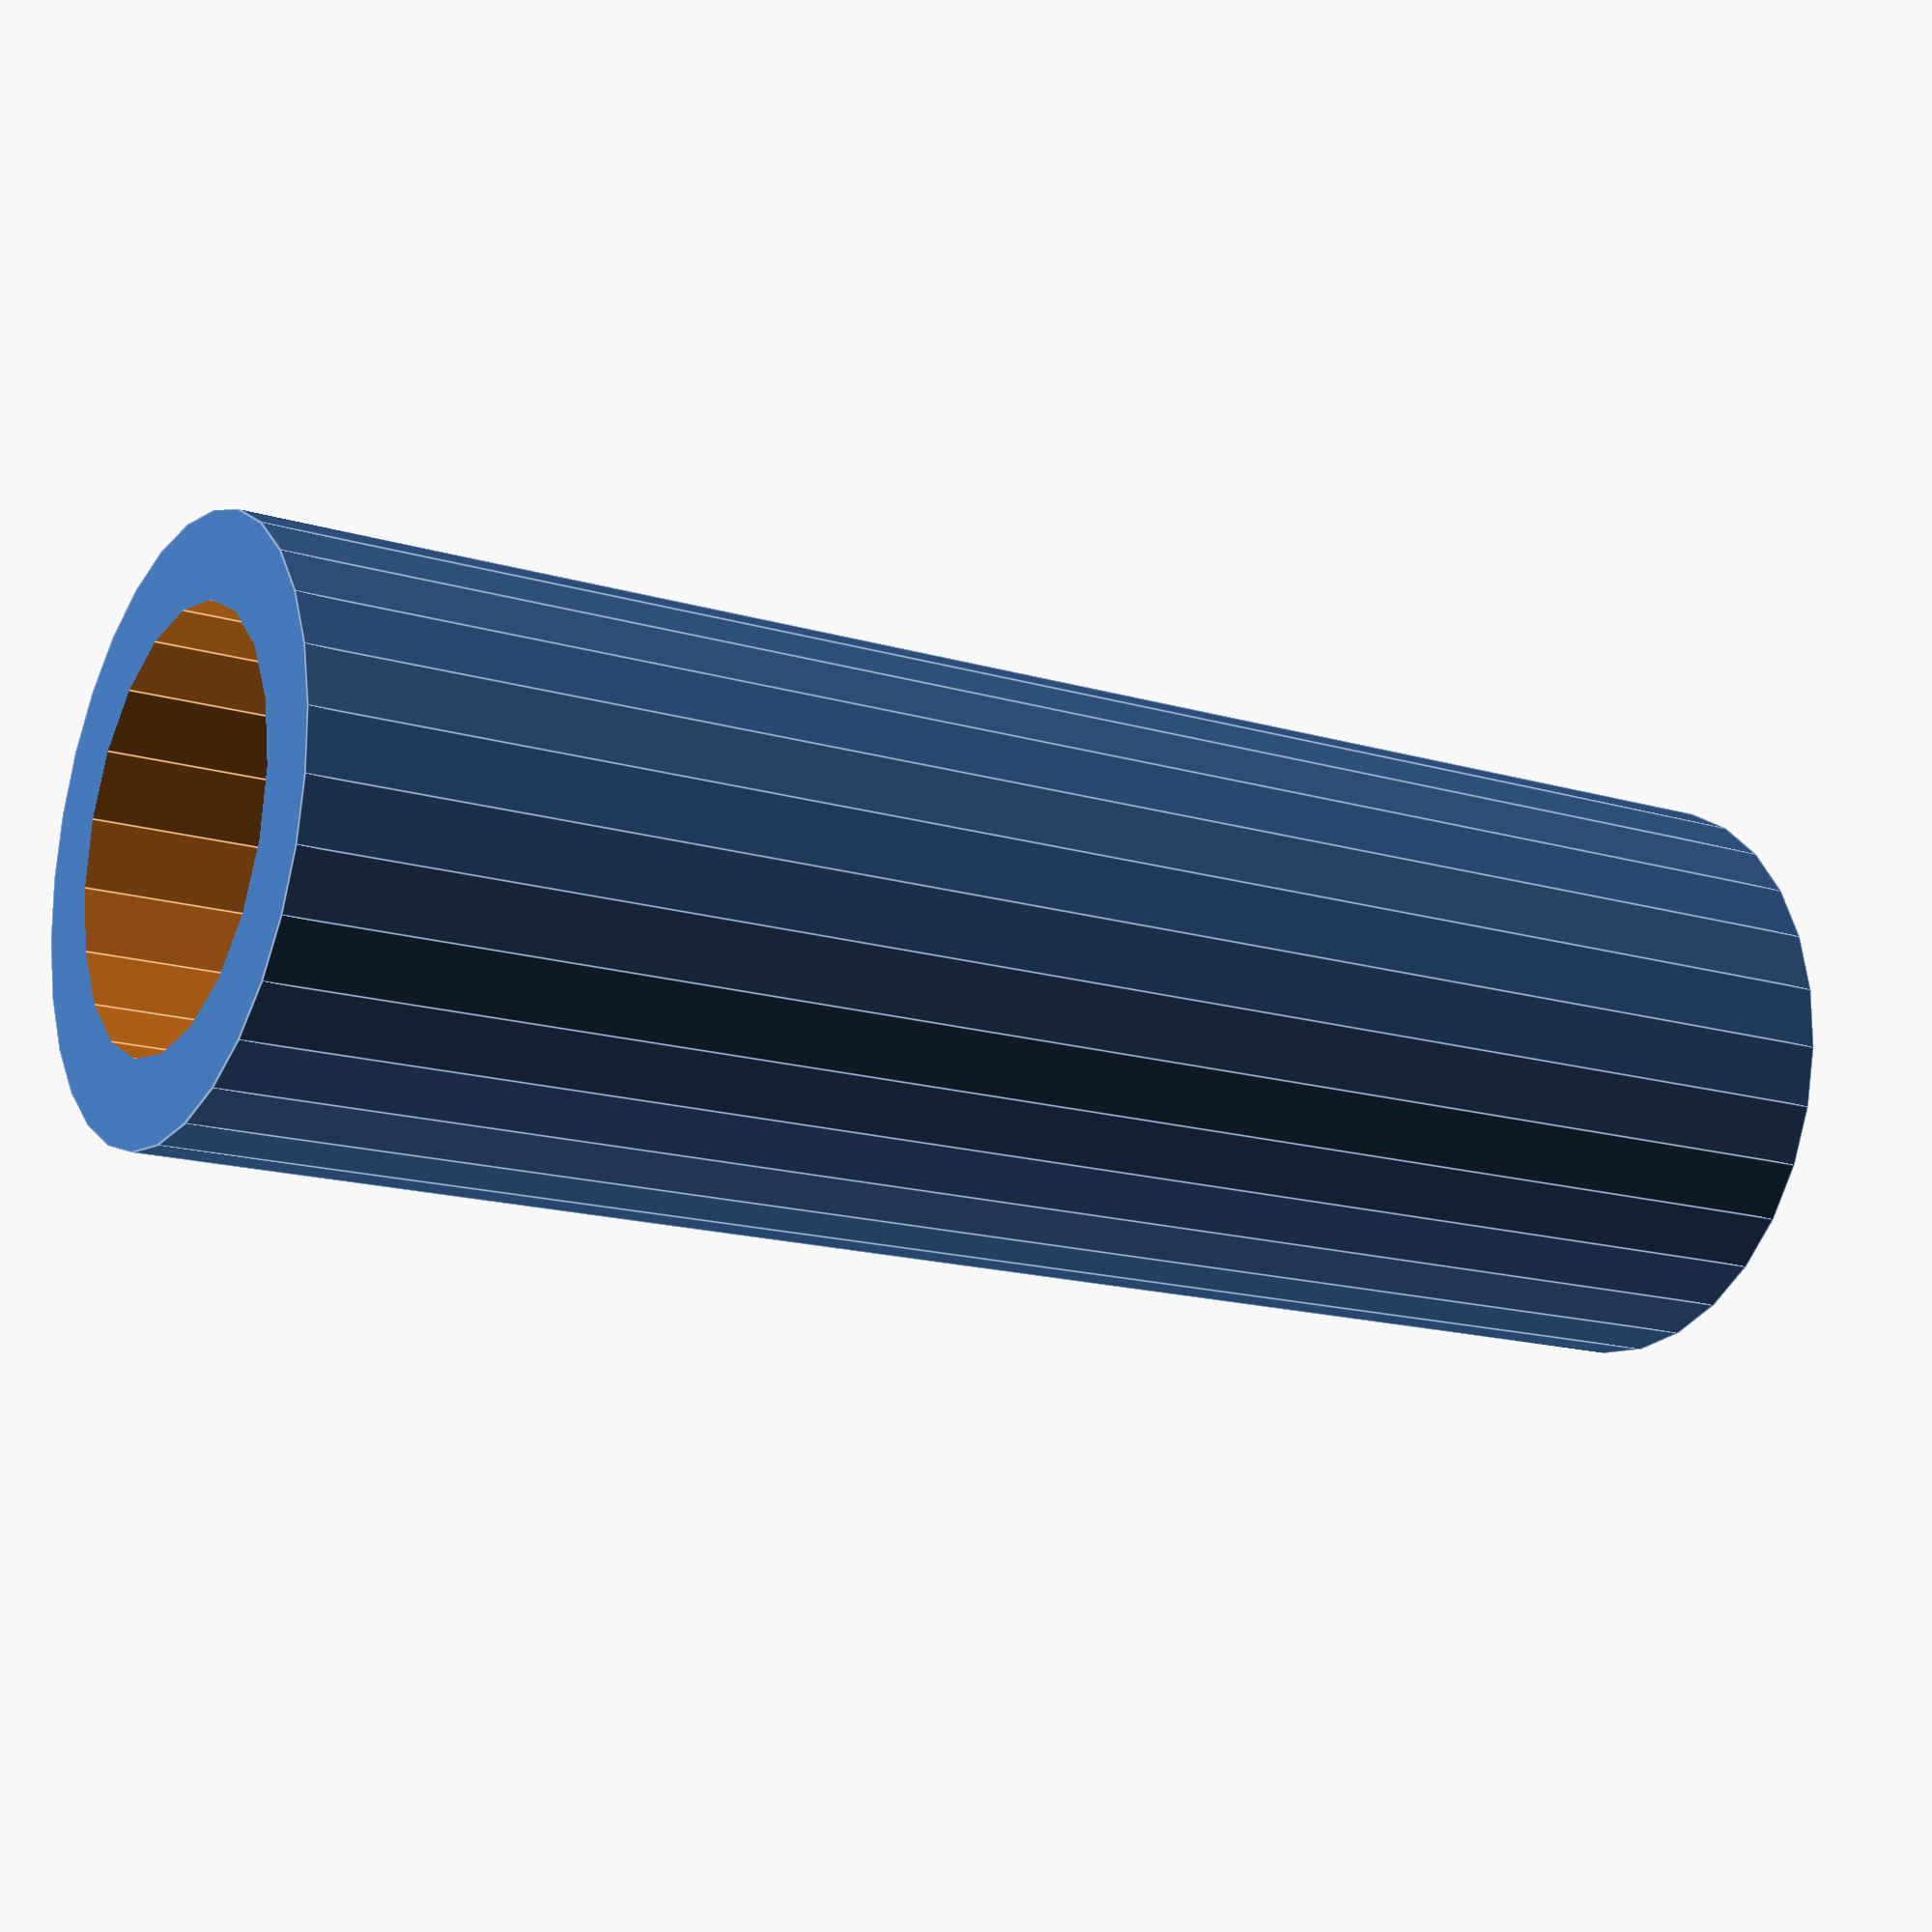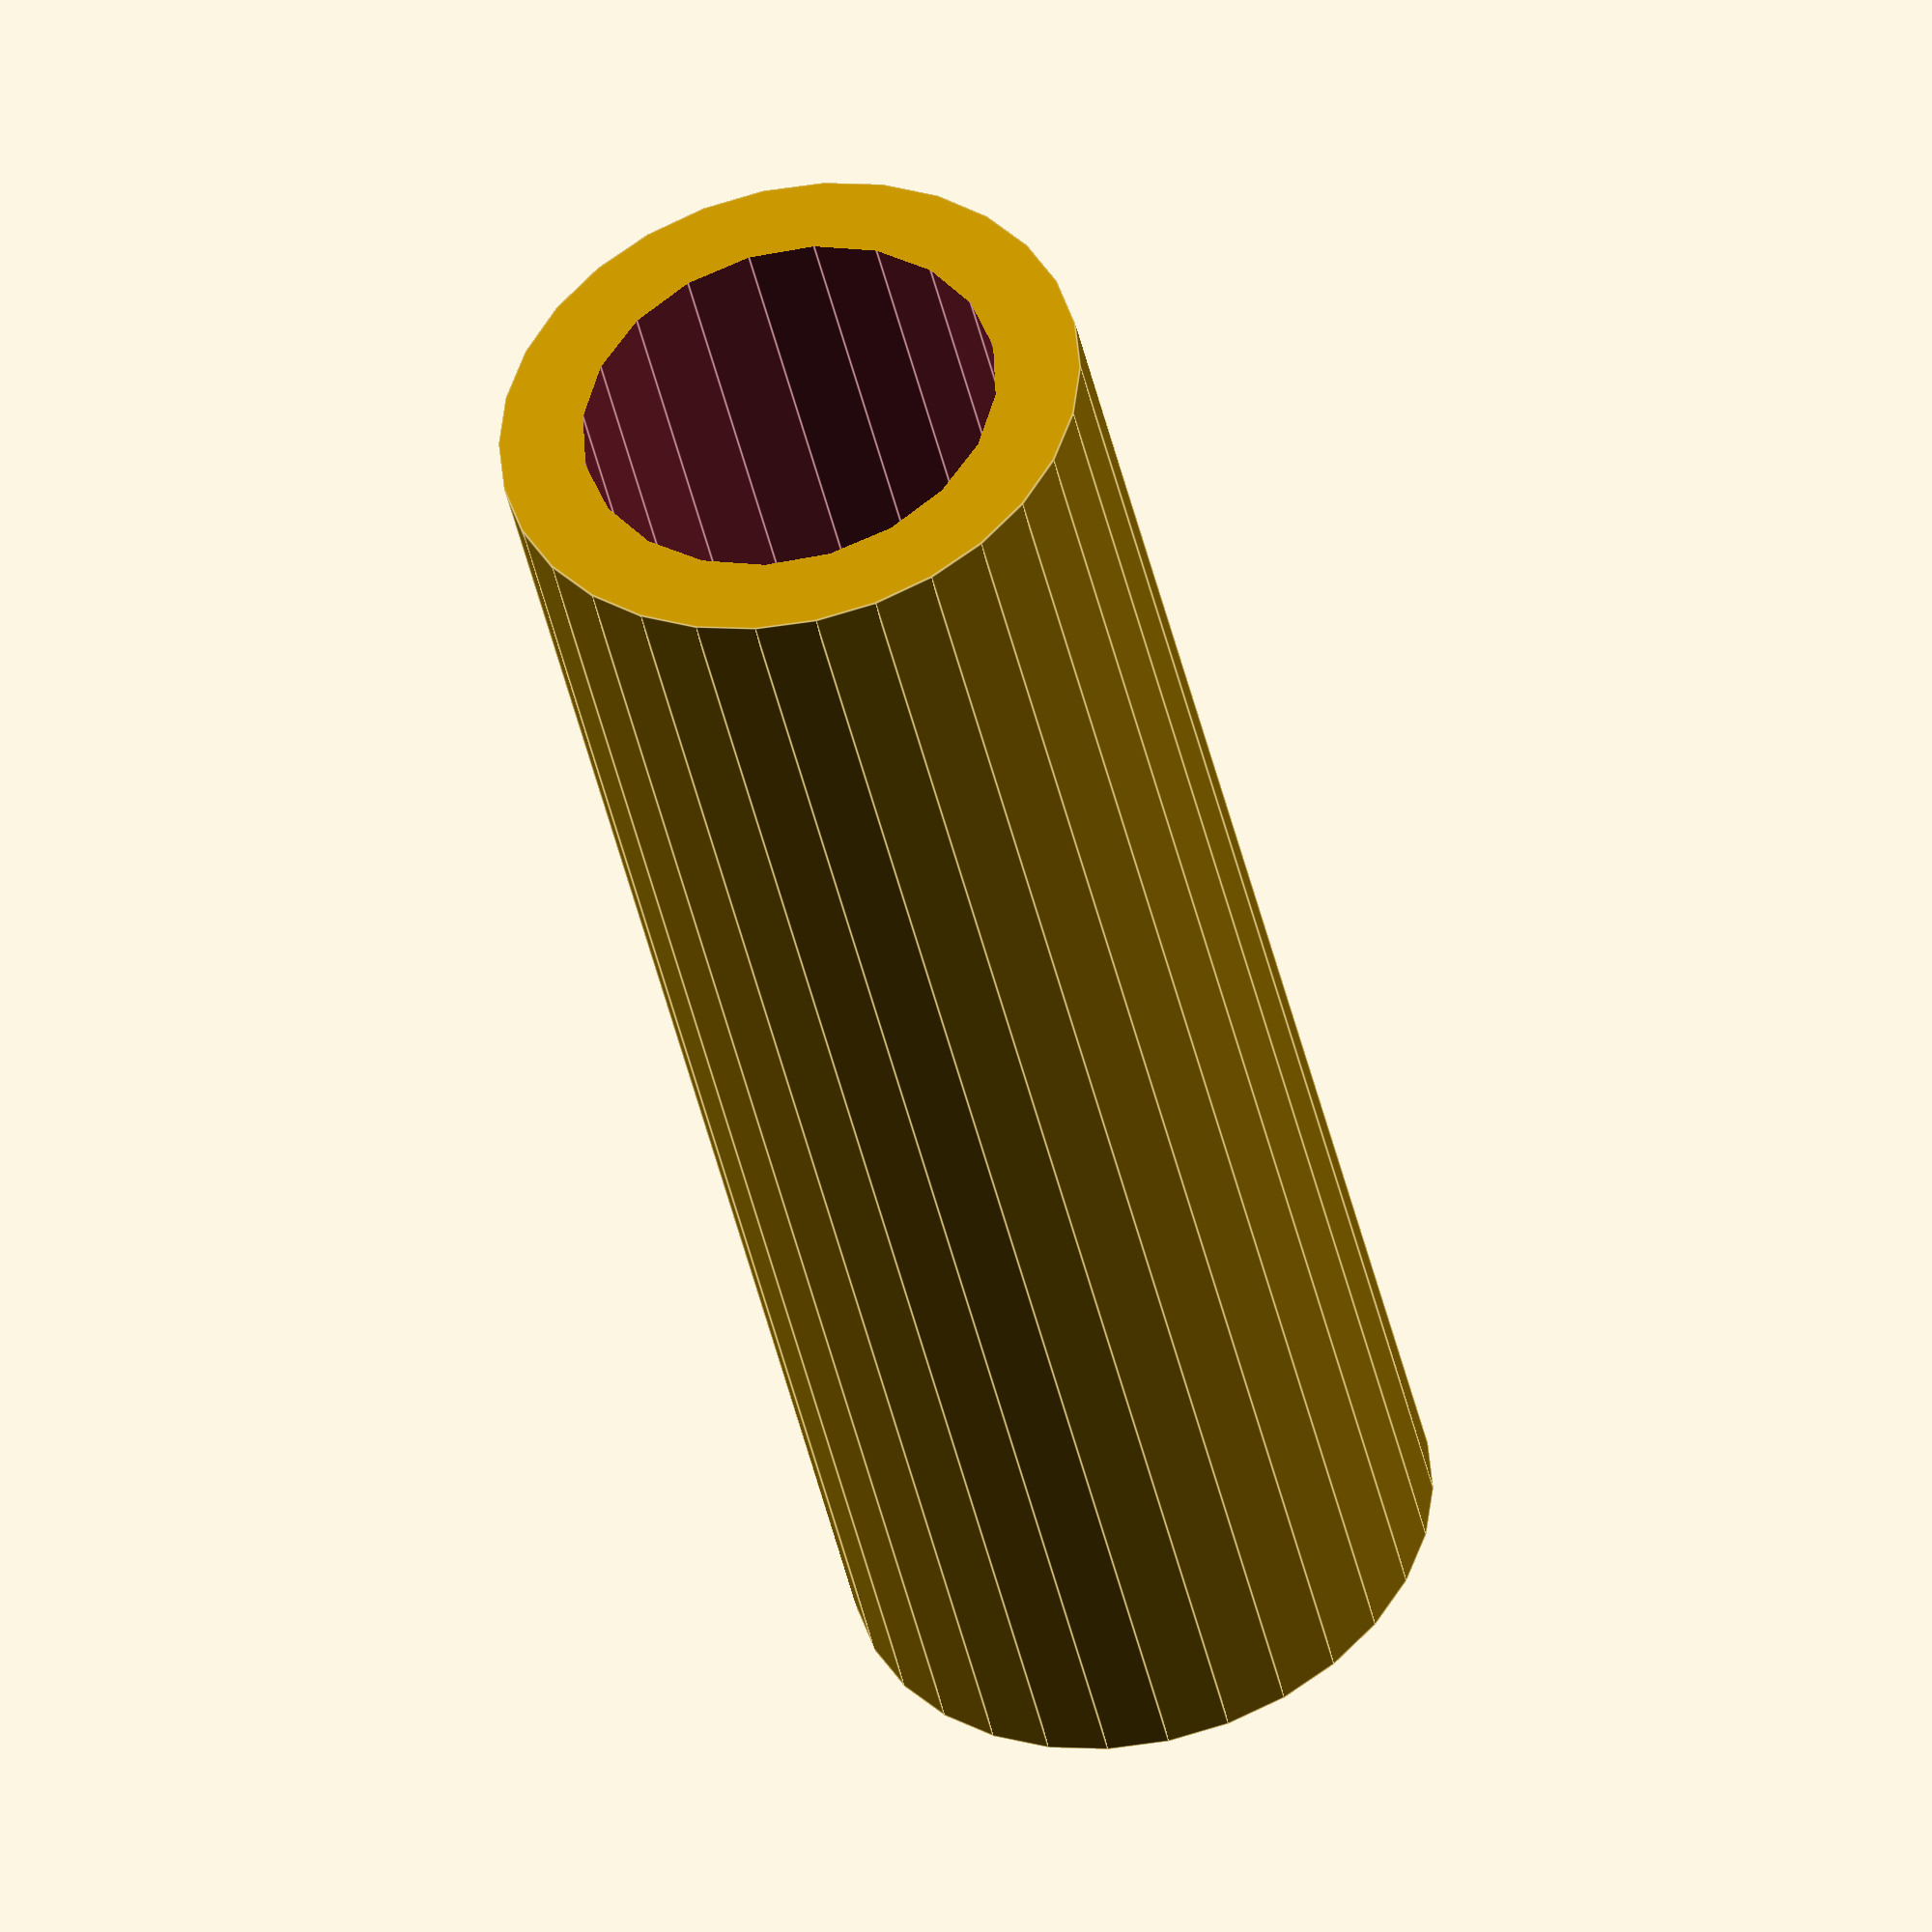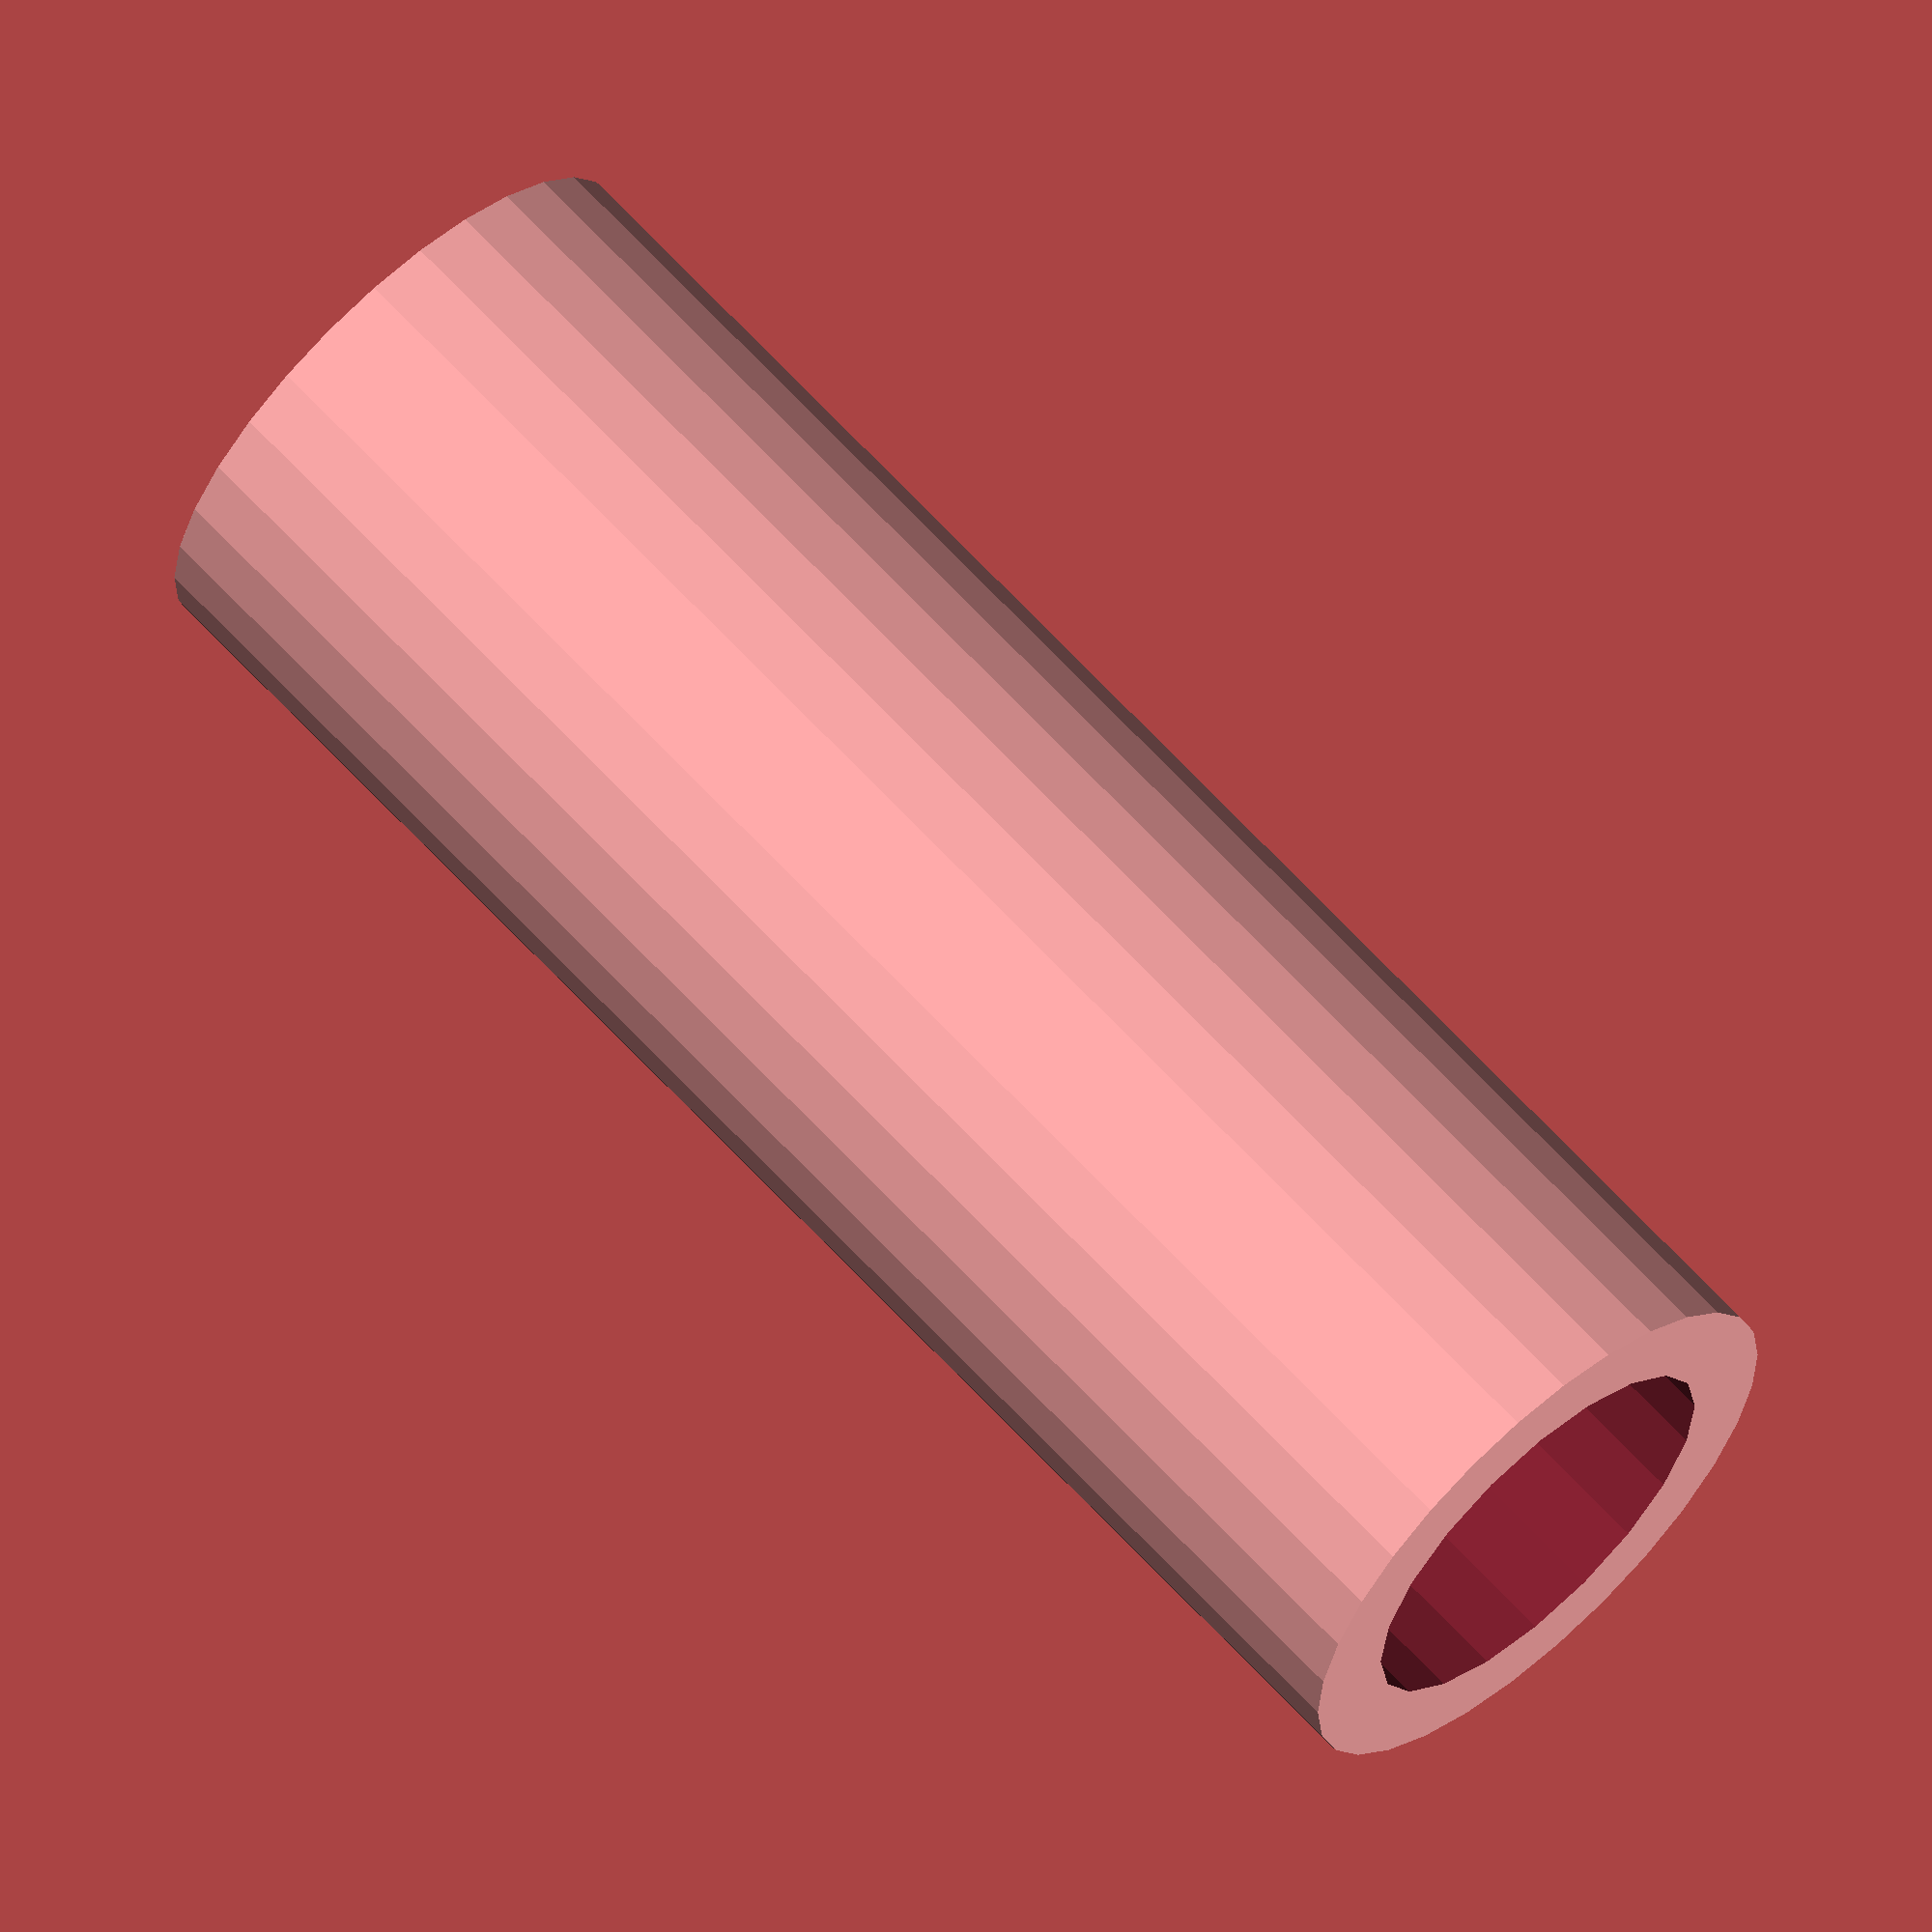
<openscad>

difference() {
  cylinder(r=7/2, h=20, center=true, $fn=30);
  cylinder(r=5/2, h=30, center=true, $fn=20);
}
</openscad>
<views>
elev=196.3 azim=270.0 roll=121.6 proj=p view=edges
elev=222.4 azim=155.2 roll=348.0 proj=o view=edges
elev=115.4 azim=179.2 roll=42.3 proj=o view=wireframe
</views>
